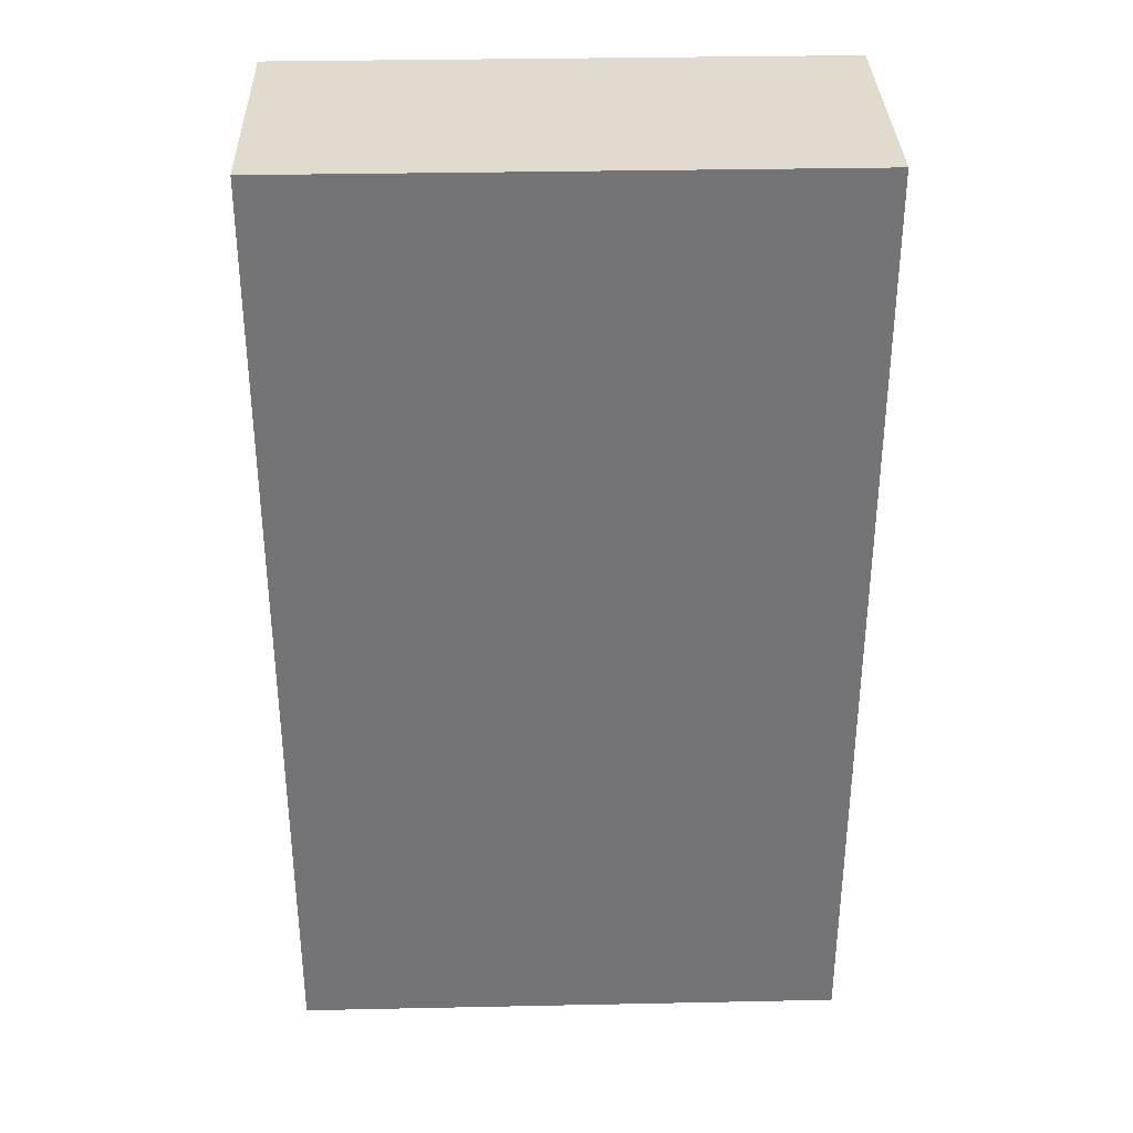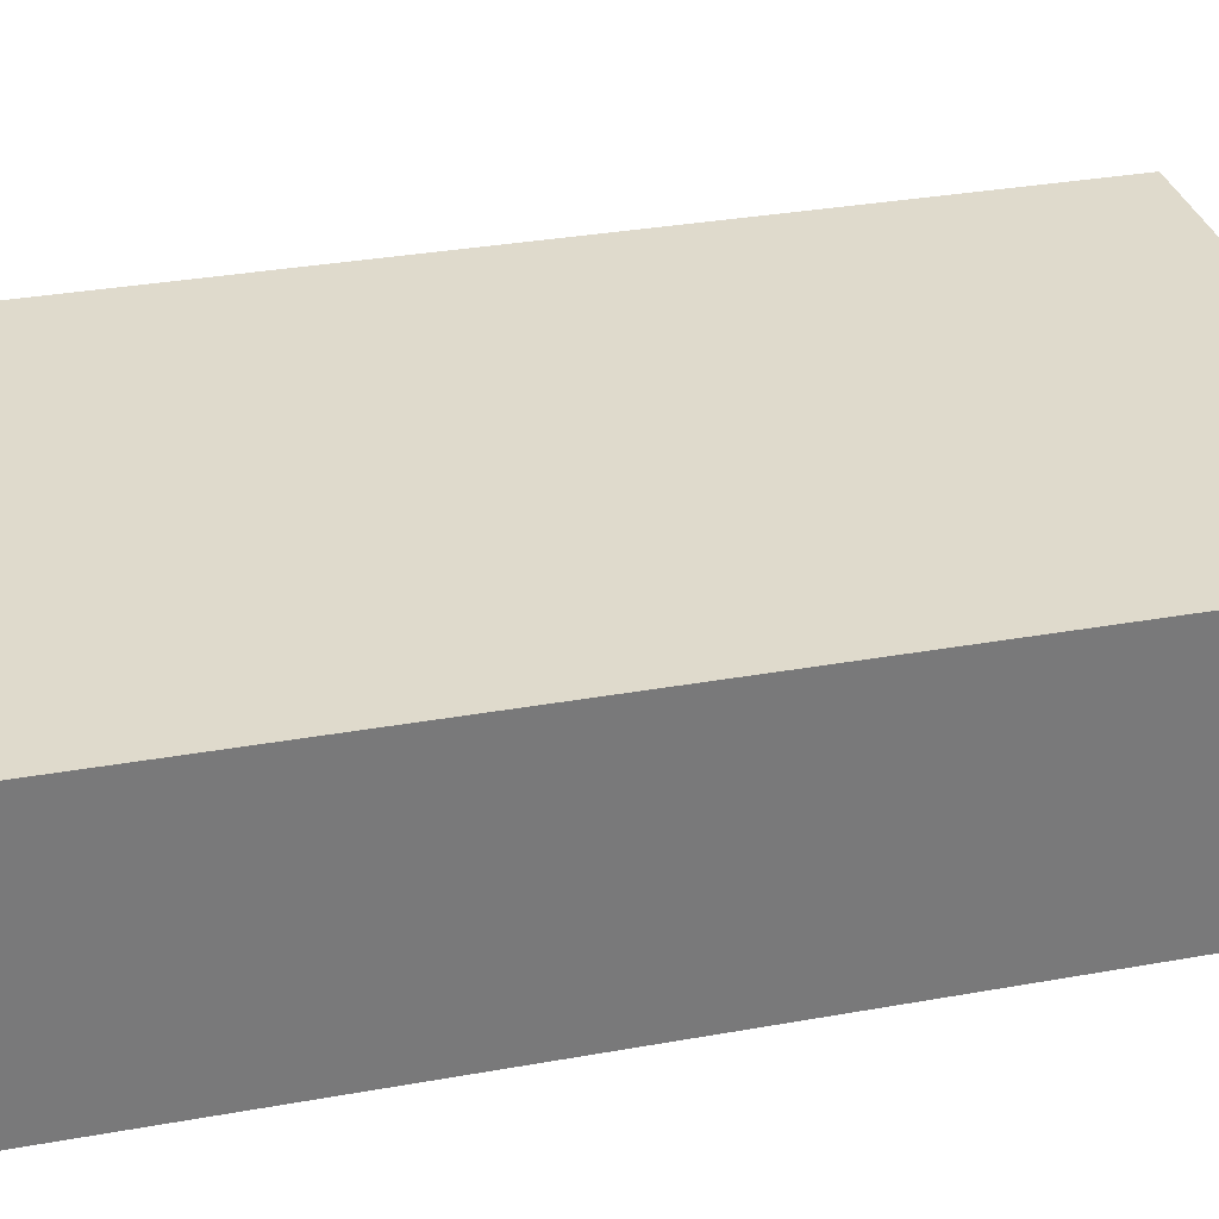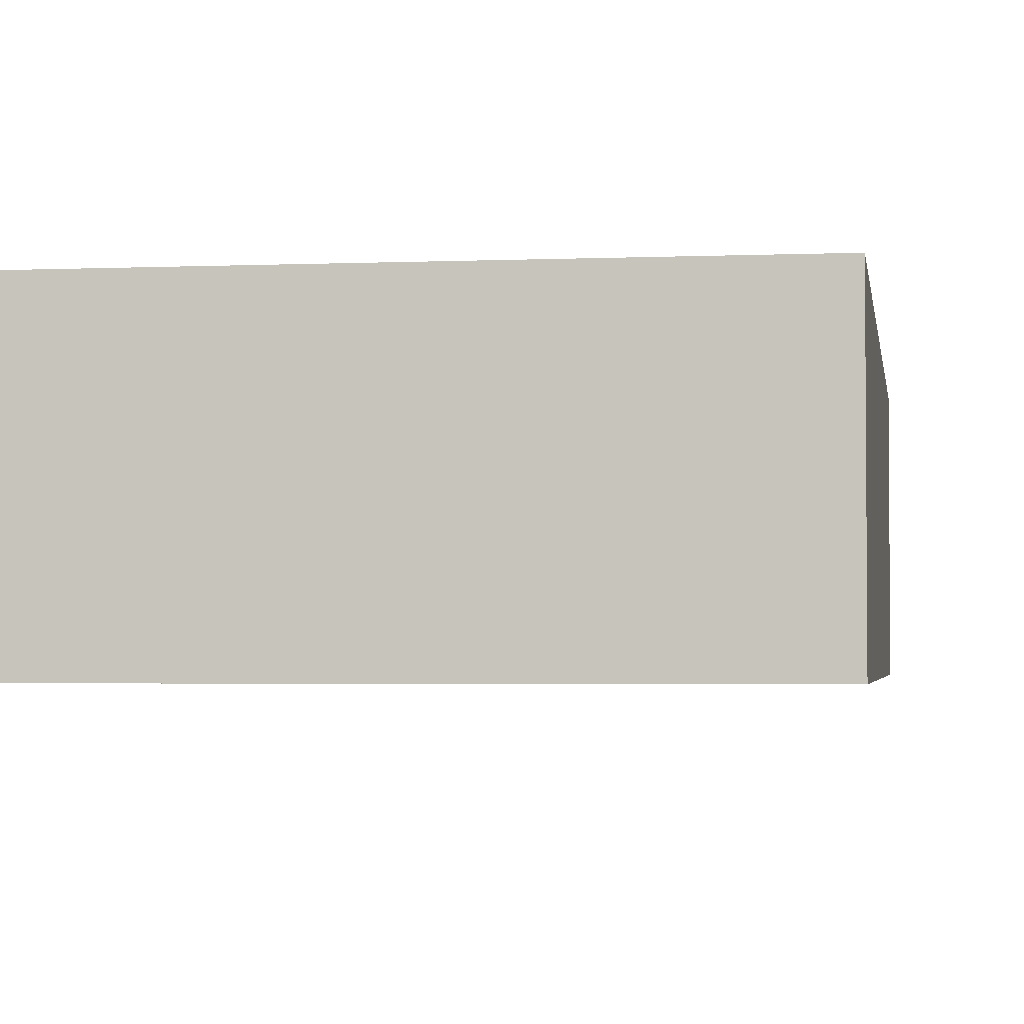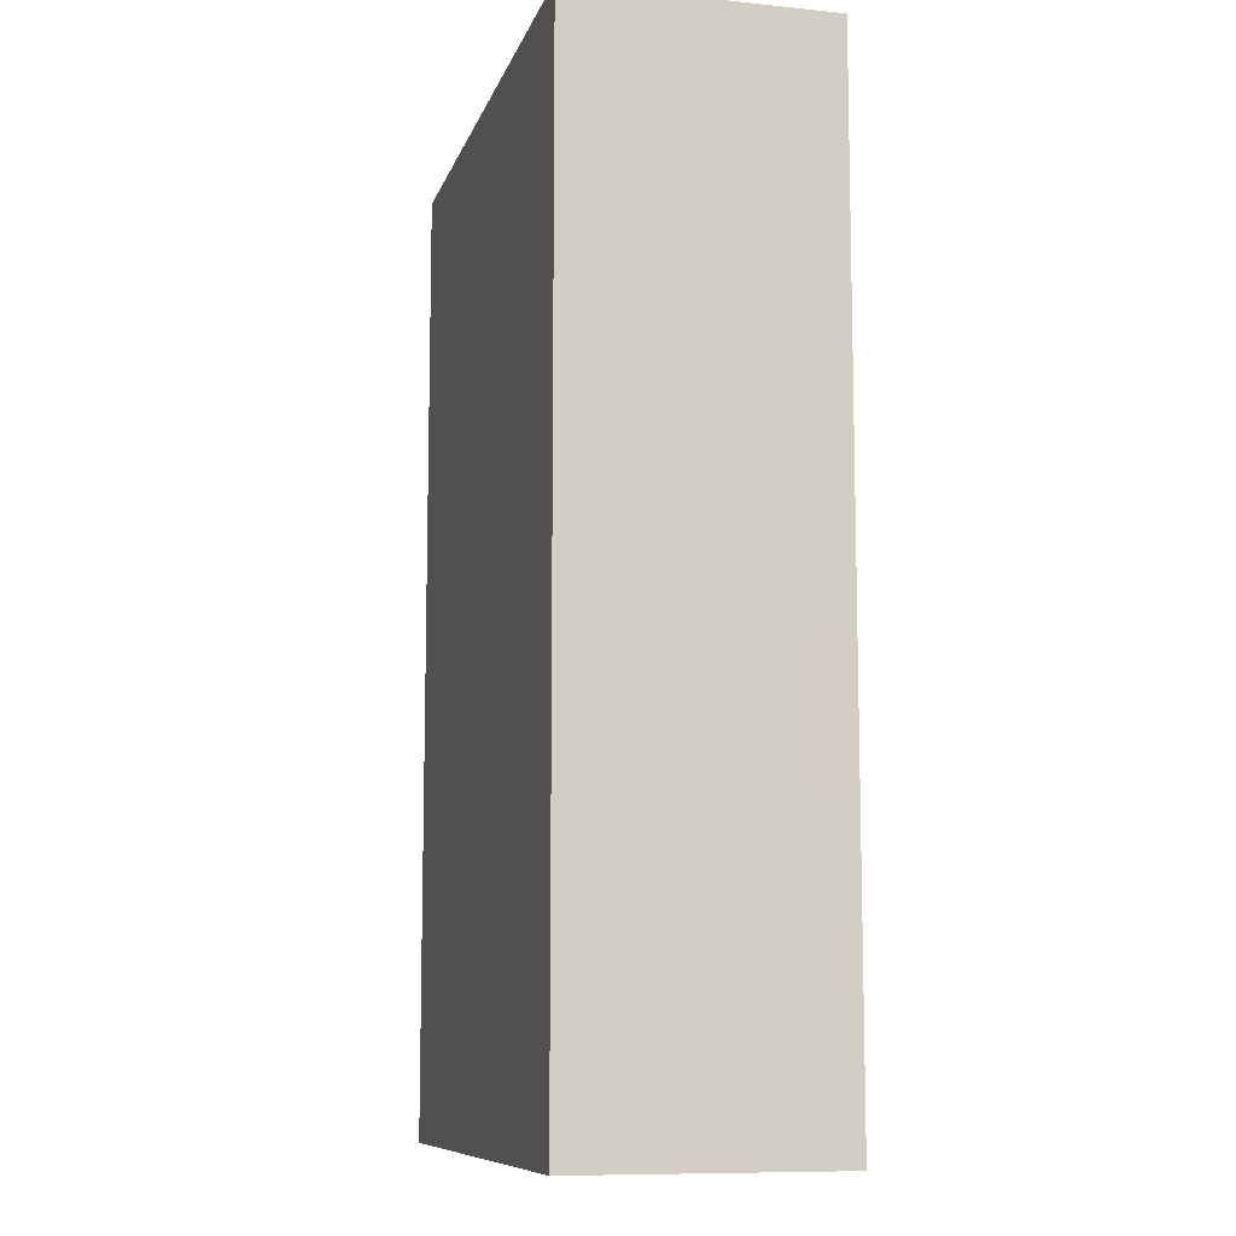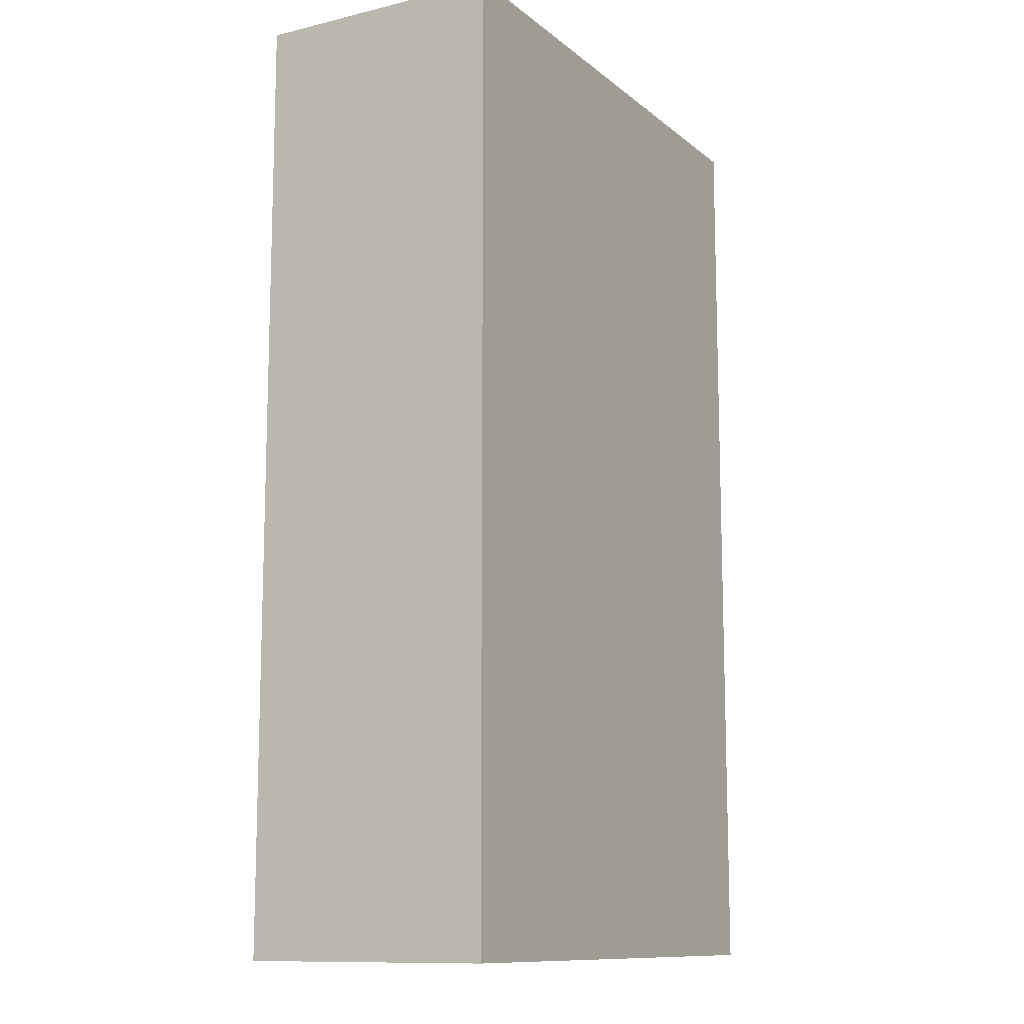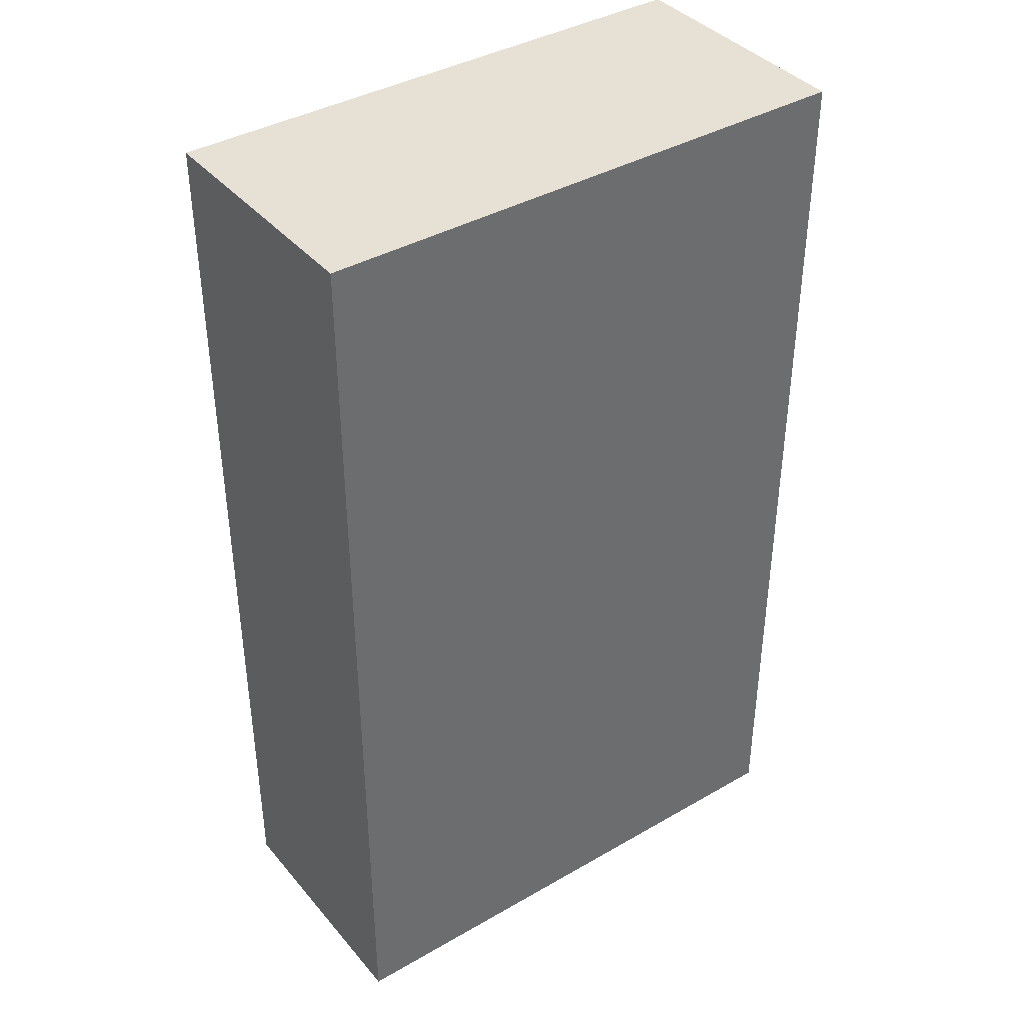
<metadata>
{"format":"obj","ext":"obj","renderer":"f3d","projection":"perspective","resolution":1024,"background":"white","views":[{"elev":33.9,"azim":178.4,"up":"+Z"},{"elev":32.4,"azim":-104.1,"up":"+Y"},{"elev":-2.9,"azim":-171.7,"up":"+Y"},{"elev":-9.7,"azim":-104.7,"up":"+Z"},{"elev":-11.6,"azim":-60.3,"up":"+Z"},{"elev":39.3,"azim":-35.7,"up":"+Z"}]}
</metadata>
<code>
o Collision.box.between.boosters_Cube.006
v -2.204 0.2294 -1.125
v -2.204 2.23 -1.125
v -2.204 0.2294 -8.656
v -2.204 2.23 -8.656
v 2.204 0.2294 -1.125
v 2.204 2.23 -1.125
v 2.204 0.2294 -8.656
v 2.204 2.23 -8.656
f 1 2 4 3
f 3 4 8 7
f 7 8 6 5
f 5 6 2 1
f 3 7 5 1
f 8 4 2 6

</code>
